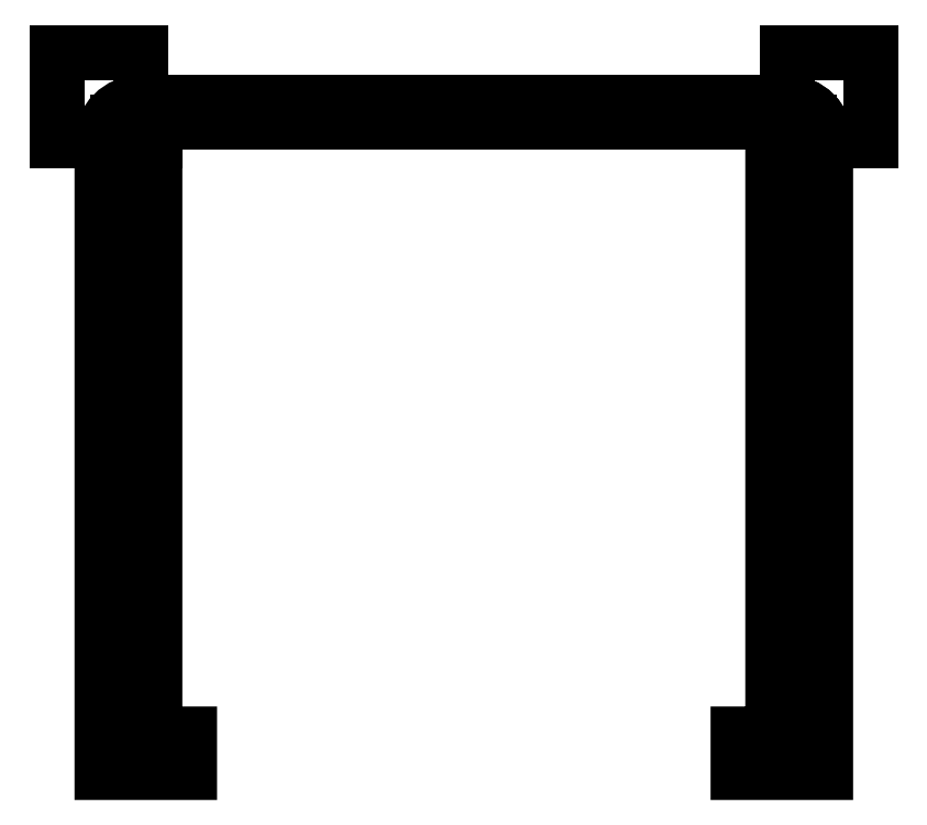
<metadata>
{"format":"dxf","ext":"dxf","renderer":"ezdxf+matplotlib","layout":"modelspace","background":"white","min_lineweight":24,"dpi":150}
</metadata>
<code>
0
SECTION
2
ENTITIES
0
LWPOLYLINE
8
0
90
14
70
1
43
0
10
6.865
20
84.5
10
87.14
20
84.5
10
87.14
20
5
10
82.63
20
5
10
82.63
20
0
10
94
20
0
10
94
20
82
42
0.4142
10
89
20
87
10
5
20
87
42
0.4142
10
-9.992e-15
20
82
10
0
20
0
10
11.37
20
0
10
11.37
20
5
10
6.865
20
5
0
LWPOLYLINE
8
0
90
4
70
1
43
0
10
89.64
20
5
10
89.64
20
84.5
10
91.94
20
84.5
10
91.94
20
5
0
LWPOLYLINE
8
0
90
4
70
1
43
0
10
2.065
20
5
10
2.065
20
84.5
10
4.365
20
84.5
10
4.365
20
5
0
LINE
8
0
10
-9.992e-15
20
82
30
0
11
6.865
21
82
31
0
0
LINE
8
0
10
5
20
87
30
0
11
5
21
82
31
0
0
LINE
8
0
10
6.865
20
82
30
0
11
6.865
21
84.5
31
0
0
LINE
8
0
10
6.865
20
84.5
30
0
11
47
21
84.5
31
0
0
LINE
8
0
10
47
20
84.5
30
0
11
47
21
87
31
0
0
LINE
8
0
10
47
20
87
30
0
11
5
21
87
31
0
0
LINE
8
0
10
5
20
87
30
0
11
5
21
93.5
31
0
0
LINE
8
0
10
5
20
93.5
30
0
11
-5.827
21
93.5
31
0
0
LINE
8
0
10
-5.827
20
93.5
30
0
11
-5.827
21
82
31
0
0
LINE
8
0
10
-5.827
20
82
30
0
11
-9.992e-15
21
82
31
0
0
ARC
8
0
10
89
20
82
30
0
40
5
210
0
220
-0
230
1
50
0
51
90
0
LINE
8
0
10
94
20
82
30
0
11
87.14
21
82
31
0
0
LINE
8
0
10
89
20
87
30
0
11
89
21
82
31
0
0
LINE
8
0
10
87.14
20
82
30
0
11
87.14
21
84.5
31
0
0
LINE
8
0
10
87.14
20
84.5
30
0
11
47
21
84.5
31
0
0
LINE
8
0
10
47
20
87
30
0
11
89
21
87
31
0
0
LINE
8
0
10
89
20
87
30
0
11
89
21
93.5
31
0
0
LINE
8
0
10
89
20
93.5
30
0
11
99.83
21
93.5
31
0
0
LINE
8
0
10
99.83
20
93.5
30
0
11
99.83
21
82
31
0
0
LINE
8
0
10
99.83
20
82
30
0
11
94
21
82
31
0
0
ENDSEC
0
EOF

</code>
